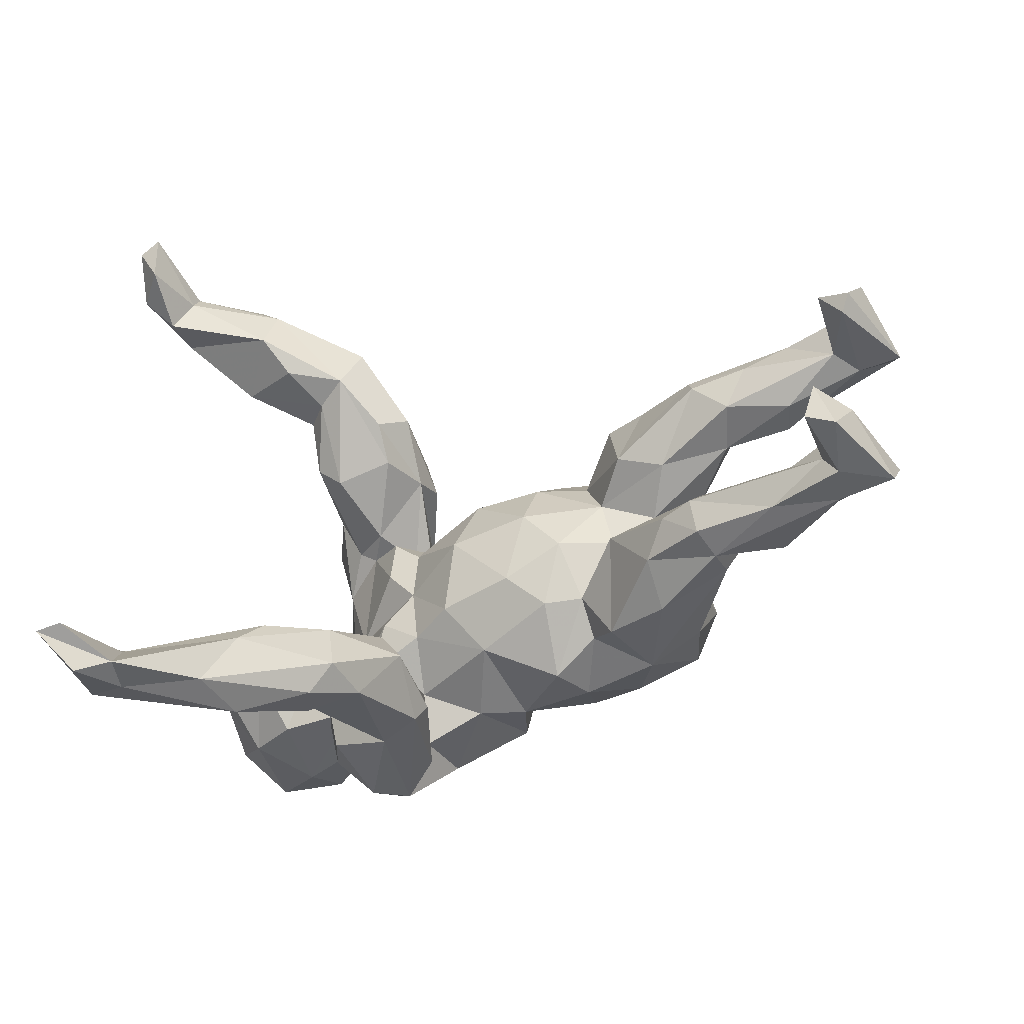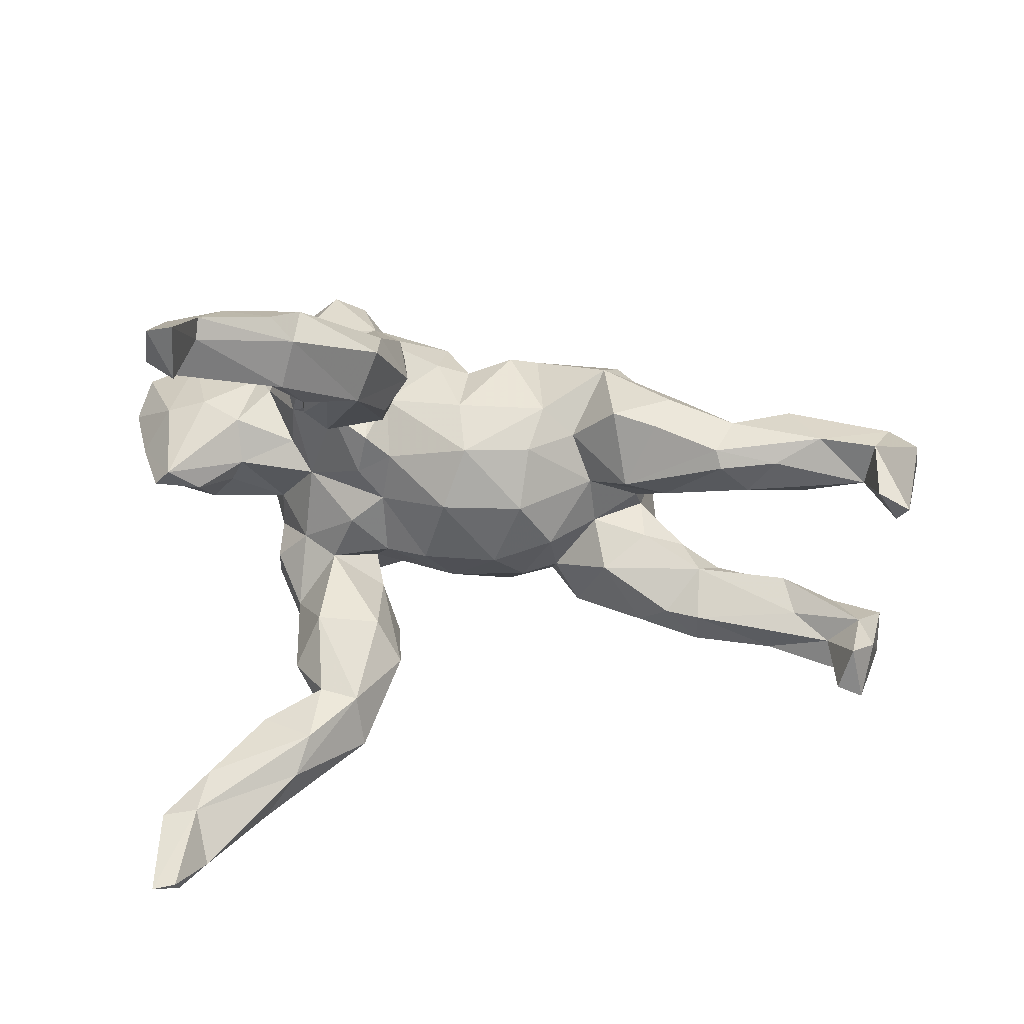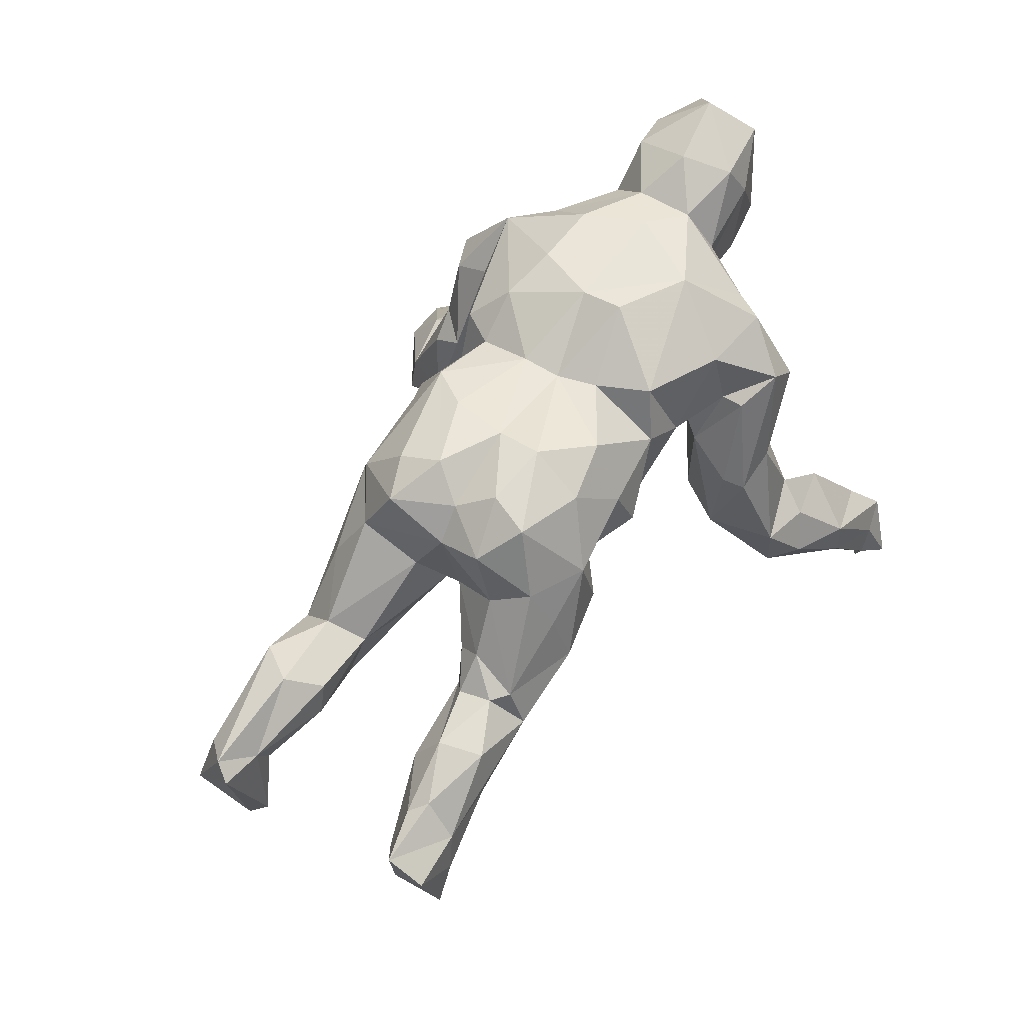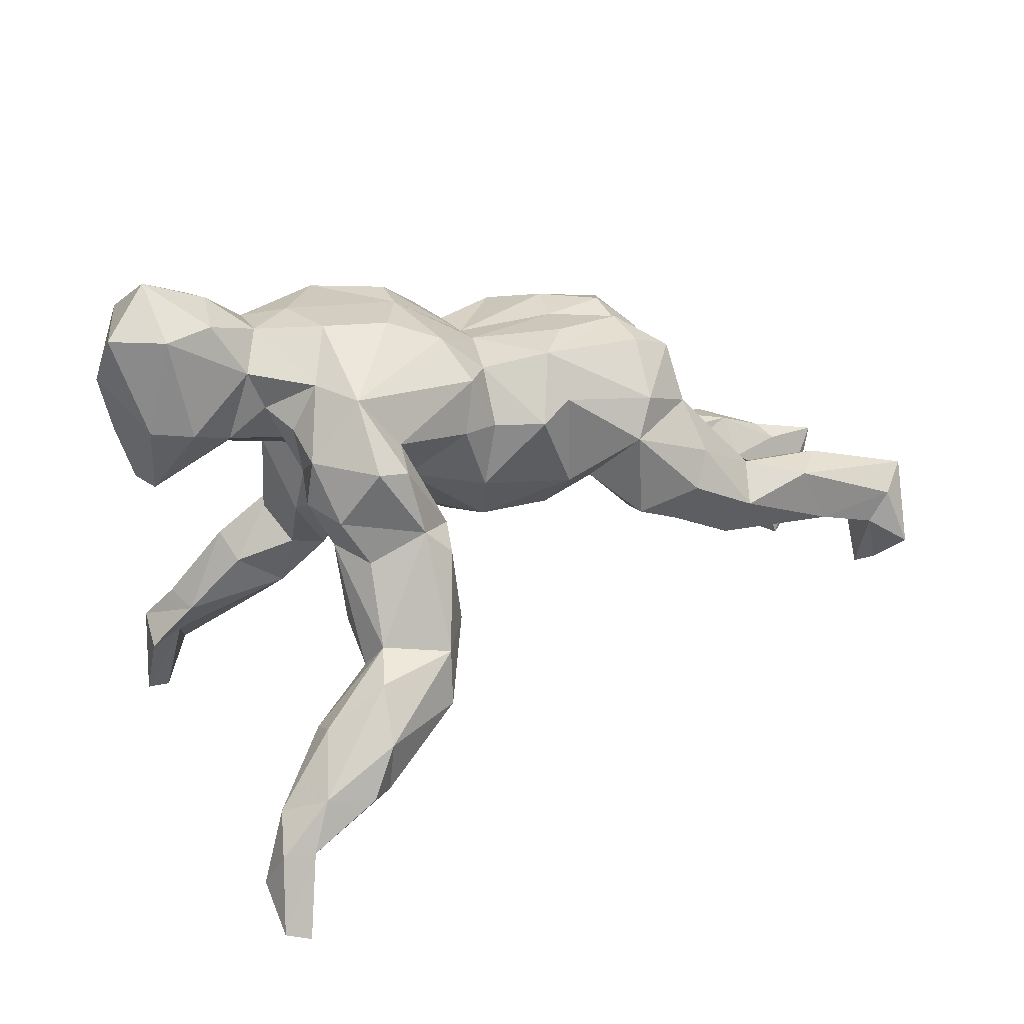
<metadata>
{"format":"obj","ext":"obj","renderer":"f3d","projection":"perspective","resolution":1024,"background":"white","views":[{"elev":-46.1,"azim":-156.6,"up":"+Y"},{"elev":-61.1,"azim":177.3,"up":"+Z"},{"elev":56.2,"azim":-58.9,"up":"+Z"},{"elev":23.5,"azim":159.8,"up":"+Z"}]}
</metadata>
<code>
v 0.4702 -0.4525 -0.554
v 0.4176 0.4642 -0.4982
v 0.4171 0.5516 -0.5054
v 0.4326 -0.4447 -0.5493
v 0.3901 -0.4673 -0.463
v 0.4656 0.4641 -0.4435
v 0.4662 -0.3874 -0.4353
v 0.4652 -0.4546 -0.3963
v 0.434 -0.4958 -0.4935
v 0.4557 0.54 -0.4969
v 0.4278 0.425 -0.4039
v 0.2998 -0.4444 -0.3529
v 0.4447 0.5039 -0.3823
v 0.4277 0.4362 -0.3373
v 0.2489 -0.3641 -0.3392
v 0.4131 -0.394 -0.4089
v 0.4048 -0.4683 -0.4072
v 0.3968 0.4819 -0.3939
v 0.3953 0.5117 -0.3784
v 0.42 -0.4126 -0.3345
v 0.3672 0.4903 -0.3017
v 0.2292 -0.3089 -0.2971
v 0.2903 0.4907 -0.3163
v 0.2549 0.4529 -0.323
v 0.3965 -0.354 -0.3514
v 0.1365 -0.3678 -0.2303
v 0.271 0.381 -0.3397
v 0.3326 -0.3613 -0.2065
v 0.2515 0.4672 -0.2395
v 0.2842 -0.4466 -0.264
v 0.3401 0.4056 -0.2251
v 0.311 -0.3129 -0.2473
v 0.3433 0.3582 -0.2437
v 0.1574 0.3165 -0.2453
v 0.2418 0.3311 -0.2873
v 0.1284 0.3938 -0.223
v 0.2359 -0.3393 -0.1244
v 0.212 -0.3873 -0.1621
v 0.2162 -0.2728 -0.205
v 0.2299 0.3505 -0.1266
v 0.2102 0.3034 -0.214
v 0.1785 -0.4098 -0.2227
v 0.1532 -0.2802 -0.2189
v 0.2661 -0.2758 -0.1263
v 0.2488 0.4112 -0.1603
v 0.2283 -0.1859 -0.104
v 0.2492 0.3116 -0.1718
v 0.2149 0.1966 -0.1148
v 0.1219 0.2167 -0.1098
v 0.5393 -0.02192 0.06901
v 0.254 0.2325 -0.1261
v 0.1285 -0.3689 -0.1509
v 0.1161 0.2617 -0.1657
v 0.5142 0.008583 0.05717
v 0.1261 0.3805 -0.1371
v 0.4611 -0.03055 0.07596
v 0.08027 -0.2692 -0.1072
v 0.2305 0.2944 -0.003182
v 0.124 -0.199 -0.09092
v 0.1702 -0.3213 0.02574
v 0.5717 -0.005695 0.1629
v 0.08096 0.3005 -0.1206
v 0.527 0.07353 0.176
v 0.2726 -0.2343 0.01927
v 0.2722 0.2295 0.009767
v 0.2756 0.2874 0.0684
v 0.1437 0.3123 0.04447
v 0.2454 0.1651 0.03752
v 0.2107 -0.1401 0.0385
v 0.3985 0.07284 0.1519
v 0.3118 0.2225 0.08212
v 0.4435 -0.09348 0.1631
v 0.5199 -0.08949 0.194
v 0.3172 -0.1793 0.1002
v 0.2172 0.1448 0.04507
v 0.2726 -0.28 0.04516
v 0.5815 -0.04193 0.2508
v 0.1132 -0.1091 0.01837
v 0.5972 0.01546 0.2587
v 0.2665 -0.1231 0.07693
v 0.1787 -0.05481 0.02006
v 0.168 0.05175 0.009994
v 0.2582 -0.0005779 0.09859
v 0.09169 0.2622 0.03479
v 0.1239 -0.003783 0.01799
v 0.2918 0.1236 0.1002
v 0.04285 -0.1001 -0.01944
v 0.2954 0.04541 0.1303
v 0.4074 -0.04177 0.1372
v 0.1863 0.1539 -0.001823
v 0.3872 0.002494 0.1201
v 0.1132 0.08321 0.0123
v 0.1541 0.1532 0.08464
v 0.461 0.09737 0.171
v 0.3155 -0.1528 0.1744
v 0.1563 0.1216 0.004915
v 0.01369 0.01822 -0.04946
v 0.1202 -0.2035 0.04682
v 0.09952 0.3114 0.004848
v 0.3168 -0.08918 0.1694
v -0.1215 0.02558 -0.05705
v -0.01945 0.1199 -0.02369
v 0.3449 0.1059 0.2095
v 0.3704 0.1007 0.2682
v 0.09744 0.2357 -0.0228
v 0.08681 -0.2808 0.01665
v 0.3063 0.2415 0.1591
v 0.1499 -0.235 0.1524
v 0.3146 0.164 0.1877
v 0.1236 0.1597 0.0832
v 0.5809 0.0544 0.3324
v 0.3176 -0.2347 0.1363
v 0.2023 -0.3032 0.194
v 0.5461 -0.0674 0.3519
v 0.2532 -0.3088 0.1549
v 0.1011 -0.3146 0.0001437
v 0.1352 -0.1688 0.1001
v -0.08129 -0.09158 -0.03911
v -0.006856 0.1711 0.05198
v -0.1319 0.1235 -0.01669
v -0.00763 -0.168 0.03633
v 0.278 0.172 0.2617
v 0.168 0.3038 0.1466
v 0.4229 0.08741 0.3491
v 0.4309 -0.08013 0.3578
v 0.1608 0.2448 0.1724
v 0.4957 0.09496 0.3325
v 0.1442 -0.2724 0.1578
v -0.1359 -0.1385 -0.0002238
v 0.5124 0.007657 0.4071
v 0.3467 -0.09764 0.2607
v 0.2194 0.3195 0.1553
v 0.05083 -0.1982 0.1533
v -0.1797 -0.04834 -0.04105
v -0.2787 -0.08884 -0.05411
v -0.6822 -0.1834 -0.2684
v -0.2759 0.2055 -0.02556
v -0.1952 -0.1286 0.02267
v -0.3909 -0.1404 -0.1102
v -0.1152 -0.2104 0.1039
v -0.3029 0.08758 -0.06469
v -0.24 -0.2101 0.03801
v 0.3421 0.0408 0.3222
v -0.4449 -0.1389 -0.1301
v 0.4112 0.0006523 0.3707
v -0.2101 0.1344 0.02501
v -0.4459 -0.07298 -0.07195
v 0.228 0.2384 0.2529
v -0.1551 0.1771 0.03945
v -0.7191 0.1649 -0.2047
v 0.2469 -0.2374 0.2643
v -0.3473 -0.1825 -0.07024
v 0.2894 -0.1868 0.2455
v -0.3492 -0.04138 -0.01346
v -0.7013 -0.1135 -0.2616
v -0.01787 -0.186 0.1934
v -0.2452 0.05608 0.002071
v -0.3478 0.1966 -0.05174
v -0.4509 0.1793 -0.09921
v -0.7271 -0.206 -0.2591
v -0.02098 0.1824 0.1589
v -0.7716 0.1409 -0.2145
v -0.09609 0.2136 0.1608
v 0.3427 -0.04928 0.3171
v -0.4476 -0.1928 -0.1105
v 0.03451 0.1972 0.1556
v -0.4609 0.1509 -0.112
v 0.1391 -0.2173 0.2535
v 0.2417 0.0955 0.3325
v -0.5546 0.1635 -0.1082
v -0.3736 0.2198 0.009142
v -0.2595 -0.02851 0.01476
v -0.5137 0.1015 -0.09172
v -0.1926 -0.1705 0.08154
v -0.746 -0.1331 -0.2071
v -0.4203 -0.06411 -0.001633
v -0.3422 -0.2241 0.00592
v -0.6168 -0.1262 -0.123
v 0.2764 -0.002289 0.3364
v -0.4601 -0.2073 -0.05919
v -0.263 0.2223 0.1143
v -0.7011 -0.2135 -0.1652
v -0.6759 -0.1622 -0.1533
v -0.5782 -0.1992 -0.1202
v -0.376 0.06188 -0.04377
v -0.3312 0.01894 0.02961
v 0.203 -0.119 0.3325
v 0.09508 0.011 0.3314
v -0.4864 -0.1014 -0.01532
v -0.4006 0.1913 0.06439
v -0.01755 0.1341 0.2425
v 0.01934 0.1869 0.2423
v -0.4825 0.2042 -0.04198
v -0.7245 -0.1118 -0.1603
v -0.1454 0.1953 0.1907
v -0.7109 0.132 -0.1053
v -0.6292 0.2051 -0.0888
v 0.1369 0.1051 0.3291
v -0.485 0.08556 -0.0152
v 0.01306 -0.1617 0.2721
v -0.483 -0.1565 -0.001498
v -0.6822 -0.2058 -0.09913
v 0.09398 -0.05625 0.3368
v 0.05362 0.1307 0.3009
v -0.4589 -0.1806 0.00438
v -0.02934 0.04857 0.2655
v -0.01528 -0.07689 0.2624
v -0.4392 -0.1049 0.03656
v -0.567 -0.1929 -0.01927
v -0.7548 0.1151 -0.1996
v -0.3495 -0.1963 0.08613
v -0.5971 -0.08228 -0.07624
v -0.5846 -0.1232 -0.01384
v -0.7798 -0.1496 -0.06985
v -0.3438 -0.01344 0.05482
v -0.4996 0.1468 0.01285
v -0.6922 -0.1288 -0.06938
v -0.7207 0.2055 -0.1096
v -0.7757 -0.2068 -0.1093
v -0.1228 0.155 0.2626
v -0.6147 0.08932 -0.06178
v -0.3727 0.05066 0.1007
v -0.1421 -0.195 0.1801
v -0.6709 -0.1567 -0.04985
v -0.3831 -0.0972 0.1202
v -0.2718 -0.2051 0.1478
v -0.5963 0.09199 -0.008904
v -0.02828 -0.01201 0.2586
v -0.215 -0.1564 0.2469
v -0.7406 0.1297 -0.05444
v -0.6296 0.1463 0.01503
v -0.1221 -0.1412 0.2684
v -0.2917 0.196 0.1761
v -0.3743 0.147 0.1444
v -0.5847 0.2066 0.001499
v -0.7515 0.2089 -0.0582
v -0.1701 0.0915 0.2781
v -0.3594 -0.1586 0.1505
v -0.3631 0.00549 0.183
v -0.2948 0.1228 0.2555
v -0.1851 0.002027 0.2751
v -0.3206 -0.1194 0.256
v -0.8113 0.1406 -0.04618
v -0.1948 -0.072 0.2878
v -0.2826 0.05574 0.2767
v -0.7841 0.2265 -0.1486
v -0.7945 0.1651 -0.02156
v -0.3756 -0.06856 0.2099
v -0.3199 0.004997 0.2338
v -0.3608 0.1023 0.2318
v -0.2957 -0.05563 0.2738
v 0.46 -0.09904 0.2976
f 231 247 230
f 71 65 66
f 236 218 246
f 181 190 234
f 233 181 234
f 233 234 250
f 181 233 195
f 195 233 220
f 236 246 247
f 246 243 247
f 235 236 247
f 235 247 231
f 240 233 250
f 220 233 240
f 34 41 48
f 41 51 48
f 53 34 49
f 51 41 47
f 51 47 65
f 62 53 105
f 34 48 49
f 65 47 40
f 105 53 49
f 62 105 84
f 65 58 66
f 67 99 84
f 66 107 71
f 107 66 132
f 123 67 84
f 123 84 126
f 123 148 132
f 123 126 148
f 122 107 148
f 107 132 148
f 27 35 34
f 209 180 201
f 180 205 201
f 184 165 180
f 202 184 180
f 182 184 202
f 182 183 184
f 136 183 182
f 160 219 175
f 160 182 219
f 168 151 187
f 151 153 187
f 108 168 133
f 121 133 156
f 140 121 156
f 129 121 140
f 142 138 174
f 138 140 174
f 129 140 138
f 152 135 142
f 177 152 142
f 152 177 180
f 165 152 180
f 165 139 152
f 144 184 183
f 144 165 184
f 117 108 133
f 117 133 121
f 112 95 153
f 117 98 108
f 113 151 168
f 115 153 151
f 112 153 115
f 98 128 108
f 12 17 30
f 8 25 20
f 8 7 25
f 15 5 12
f 5 17 12
f 1 7 8
f 1 8 9
f 16 4 5
f 7 1 16
f 1 4 16
f 9 8 17
f 5 9 17
f 1 5 4
f 1 9 5
f 11 2 6
f 3 10 2
f 3 2 18
f 6 10 13
f 2 11 18
f 14 6 13
f 18 27 24
f 19 18 24
f 19 24 23
f 14 13 21
f 21 13 19
f 21 19 23
f 14 21 31
f 21 23 29
f 21 29 45
f 23 24 29
f 10 3 19
f 10 19 13
f 19 3 18
f 78 69 117
f 78 117 121
f 121 87 78
f 118 87 121
f 78 81 69
f 81 80 69
f 226 242 238
f 229 223 232
f 226 223 229
f 211 226 238
f 211 238 205
f 201 189 213
f 209 213 224
f 202 209 224
f 209 201 213
f 202 214 219
f 202 224 214
f 133 168 200
f 156 133 200
f 223 156 232
f 140 156 223
f 174 140 223
f 174 223 226
f 142 174 226
f 177 142 226
f 205 177 211
f 177 226 211
f 180 177 205
f 202 180 209
f 182 202 219
f 119 149 163
f 159 167 170
f 109 107 122
f 126 110 166
f 110 102 119
f 119 102 149
f 109 86 107
f 86 71 107
f 105 110 126
f 105 93 110
f 84 105 126
f 86 65 71
f 68 65 86
f 90 68 75
f 90 48 68
f 49 48 90
f 49 90 105
f 51 65 68
f 48 51 68
f 220 240 245
f 237 220 245
f 141 167 159
f 102 120 149
f 93 75 96
f 188 169 198
f 179 169 188
f 228 188 206
f 186 222 199
f 186 157 172
f 89 72 100
f 131 125 164
f 176 147 189
f 54 56 91
f 50 56 54
f 50 54 61
f 80 81 83
f 100 80 83
f 89 100 91
f 88 91 83
f 114 73 77
f 77 79 114
f 79 111 114
f 101 118 134
f 114 111 130
f 135 147 154
f 172 135 154
f 172 154 215
f 157 134 172
f 164 125 145
f 143 164 145
f 164 143 179
f 125 130 145
f 114 130 125
f 154 147 176
f 154 176 215
f 215 176 208
f 186 172 215
f 187 179 188
f 187 188 203
f 187 164 179
f 215 208 225
f 239 215 225
f 244 228 241
f 232 207 228
f 207 203 228
f 188 228 203
f 239 225 248
f 249 239 248
f 249 248 251
f 251 248 242
f 251 241 249
f 244 241 251
f 232 228 244
f 199 185 186
f 130 124 145
f 130 127 124
f 145 124 143
f 185 157 186
f 101 134 157
f 185 141 157
f 111 127 130
f 120 101 157
f 70 91 88
f 86 88 83
f 82 83 85
f 85 97 92
f 82 85 92
f 97 101 102
f 63 111 79
f 61 63 79
f 54 70 94
f 63 54 94
f 82 75 83
f 54 63 61
f 54 91 70
f 83 81 85
f 160 136 182
f 74 95 112
f 69 98 117
f 76 74 112
f 76 64 74
f 74 64 80
f 64 69 80
f 46 59 69
f 69 59 98
f 59 57 98
f 64 46 69
f 46 43 59
f 39 43 46
f 108 113 168
f 115 151 113
f 108 128 113
f 116 113 128
f 128 106 116
f 98 106 128
f 76 112 115
f 60 64 76
f 60 37 64
f 98 57 106
f 57 116 106
f 37 44 64
f 59 43 57
f 44 46 64
f 44 39 46
f 39 44 37
f 43 26 57
f 116 60 113
f 60 76 115
f 32 22 39
f 22 15 43
f 22 43 39
f 25 22 32
f 60 115 113
f 214 175 219
f 226 229 242
f 176 189 208
f 208 201 205
f 189 201 208
f 207 156 200
f 156 207 232
f 200 203 207
f 168 187 200
f 200 187 203
f 194 175 214
f 217 194 214
f 212 194 217
f 212 217 213
f 213 217 224
f 224 217 214
f 208 205 225
f 205 238 225
f 248 225 238
f 248 238 242
f 232 244 229
f 229 244 242
f 242 244 251
f 56 50 73
f 73 50 61
f 56 72 89
f 56 89 91
f 56 73 72
f 73 61 77
f 61 79 77
f 97 87 118
f 101 97 118
f 85 87 97
f 87 85 78
f 85 81 78
f 52 37 60
f 52 116 57
f 116 52 60
f 57 26 52
f 28 37 38
f 38 37 52
f 42 38 52
f 26 42 52
f 37 32 39
f 37 28 32
f 15 26 43
f 28 25 32
f 25 28 20
f 25 16 22
f 15 22 16
f 7 16 25
f 30 28 38
f 42 30 38
f 26 12 42
f 30 20 28
f 12 30 42
f 15 12 26
f 8 20 30
f 17 8 30
f 234 239 250
f 230 247 243
f 191 220 206
f 206 220 237
f 234 222 239
f 216 222 234
f 216 199 222
f 199 216 227
f 230 227 231
f 227 216 231
f 221 199 227
f 221 227 230
f 230 196 221
f 210 230 243
f 210 243 162
f 210 196 230
f 169 148 198
f 191 206 204
f 192 191 204
f 173 185 199
f 167 185 173
f 173 199 221
f 196 173 221
f 170 173 196
f 167 173 170
f 210 150 196
f 210 162 150
f 143 122 169
f 104 122 143
f 149 120 146
f 157 141 146
f 141 137 146
f 120 157 146
f 137 141 158
f 159 158 141
f 167 141 185
f 188 198 204
f 124 104 143
f 143 169 179
f 10 6 2
f 45 29 55
f 29 36 55
f 24 36 29
f 122 148 169
f 166 110 119
f 158 159 193
f 137 158 171
f 119 161 166
f 161 119 163
f 126 166 192
f 126 192 148
f 218 162 246
f 196 150 218
f 197 170 196
f 159 170 197
f 193 159 197
f 193 197 235
f 171 158 193
f 171 193 190
f 193 216 190
f 181 137 171
f 181 171 190
f 149 146 181
f 146 137 181
f 163 149 195
f 149 181 195
f 191 163 220
f 163 195 220
f 192 166 161
f 161 163 191
f 161 191 192
f 192 204 148
f 198 148 204
f 246 162 243
f 196 218 197
f 197 218 236
f 235 197 236
f 216 235 231
f 193 235 216
f 234 190 216
f 40 31 45
f 33 31 40
f 31 21 45
f 24 34 36
f 24 27 34
f 33 14 31
f 27 14 33
f 18 11 27
f 27 11 14
f 11 6 14
f 16 5 15
f 132 67 123
f 66 67 132
f 66 58 67
f 84 99 62
f 55 62 99
f 67 55 99
f 58 40 67
f 67 40 55
f 40 45 55
f 36 62 55
f 47 33 40
f 36 34 62
f 41 33 47
f 34 35 41
f 35 27 33
f 35 33 41
f 65 40 58
f 62 34 53
f 127 104 124
f 103 109 122
f 104 103 122
f 63 94 127
f 111 63 127
f 94 104 127
f 94 70 104
f 70 103 104
f 103 86 109
f 88 86 103
f 96 110 93
f 96 92 110
f 110 92 102
f 97 102 92
f 102 101 120
f 75 68 86
f 75 82 96
f 241 237 245
f 245 240 250
f 250 249 245
f 241 245 249
f 239 249 250
f 204 206 188
f 241 206 237
f 228 206 241
f 222 215 239
f 222 186 215
f 83 75 86
f 96 82 92
f 189 147 213
f 147 212 213
f 147 178 212
f 178 194 212
f 183 194 178
f 144 139 165
f 74 80 95
f 95 80 100
f 100 72 252
f 72 73 252
f 73 114 252
f 134 118 129
f 129 138 134
f 118 121 129
f 100 131 95
f 95 131 153
f 100 252 131
f 252 114 125
f 131 252 125
f 155 136 160
f 155 160 175
f 194 155 175
f 136 155 183
f 183 155 194
f 147 144 178
f 144 183 178
f 144 147 139
f 135 139 147
f 135 152 139
f 172 134 138
f 142 135 138
f 138 135 172
f 153 131 164
f 187 153 164
f 83 91 100
f 90 75 93
f 70 88 103
f 218 150 162
f 90 93 105

</code>
